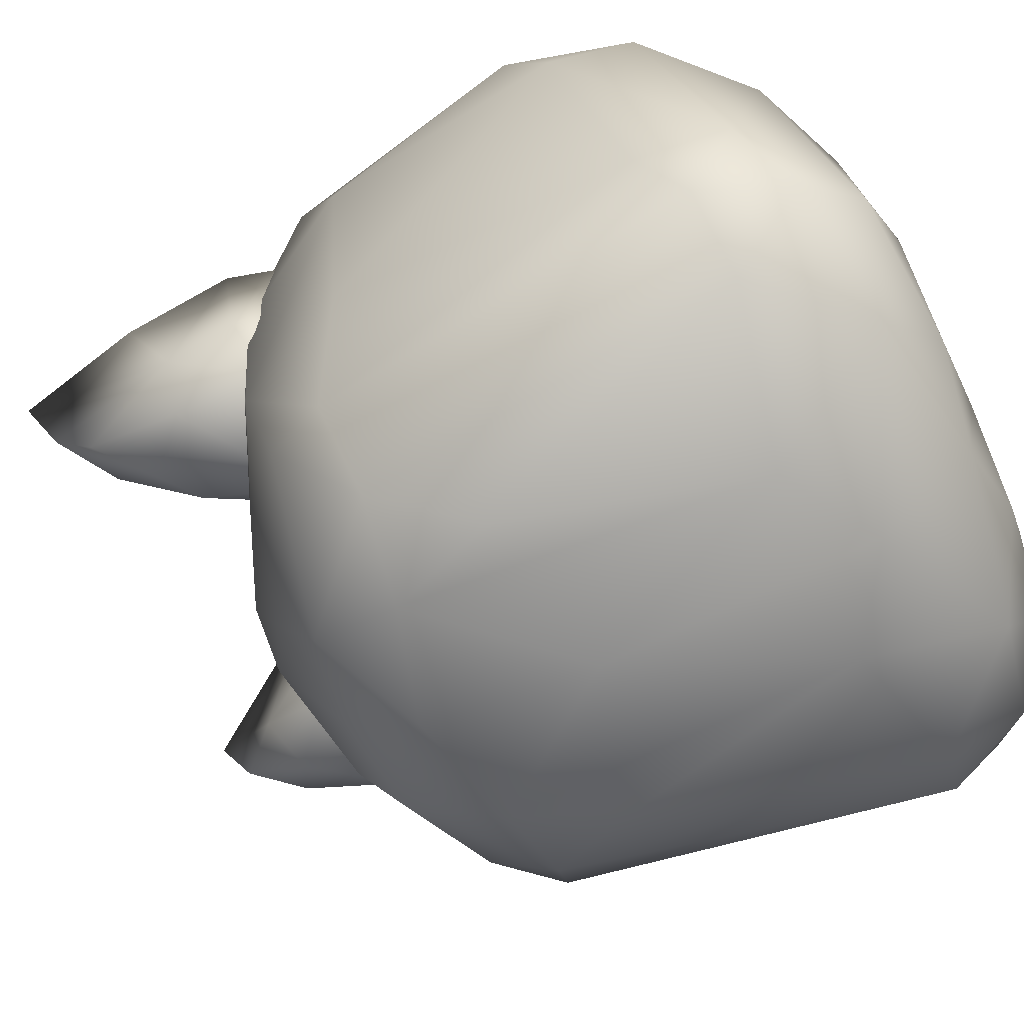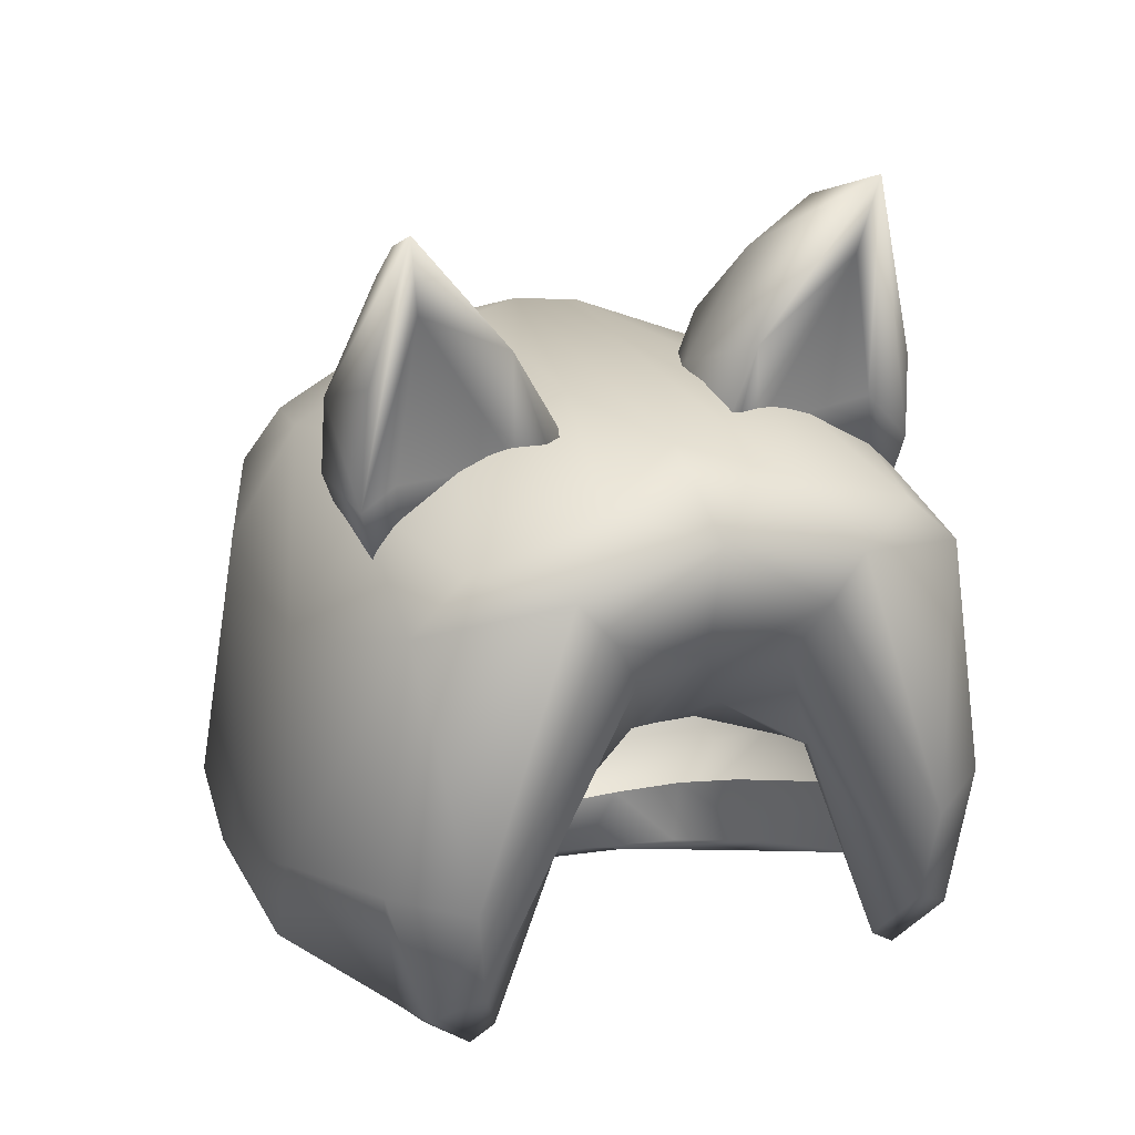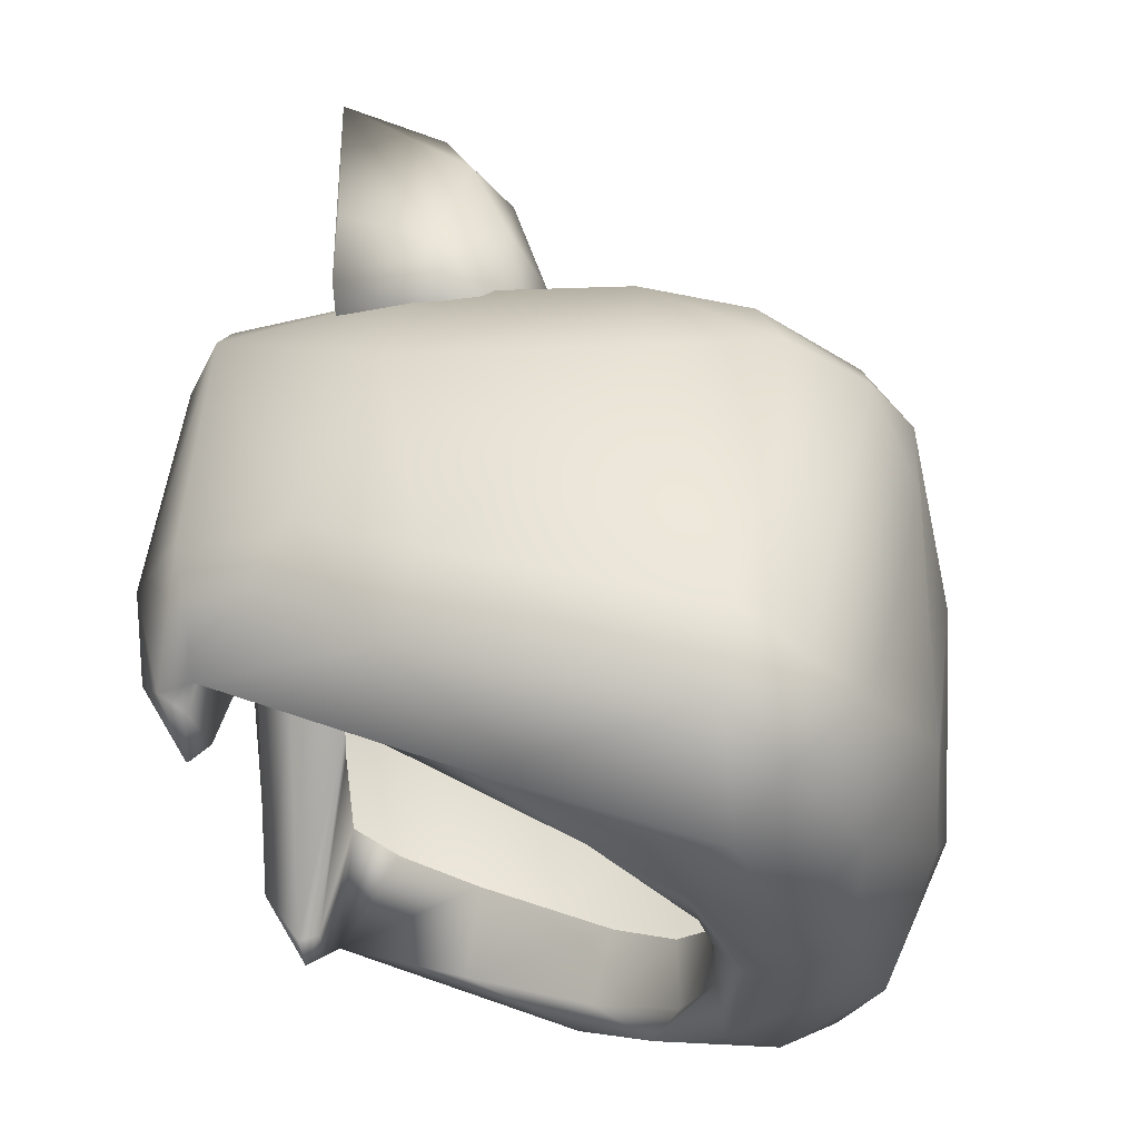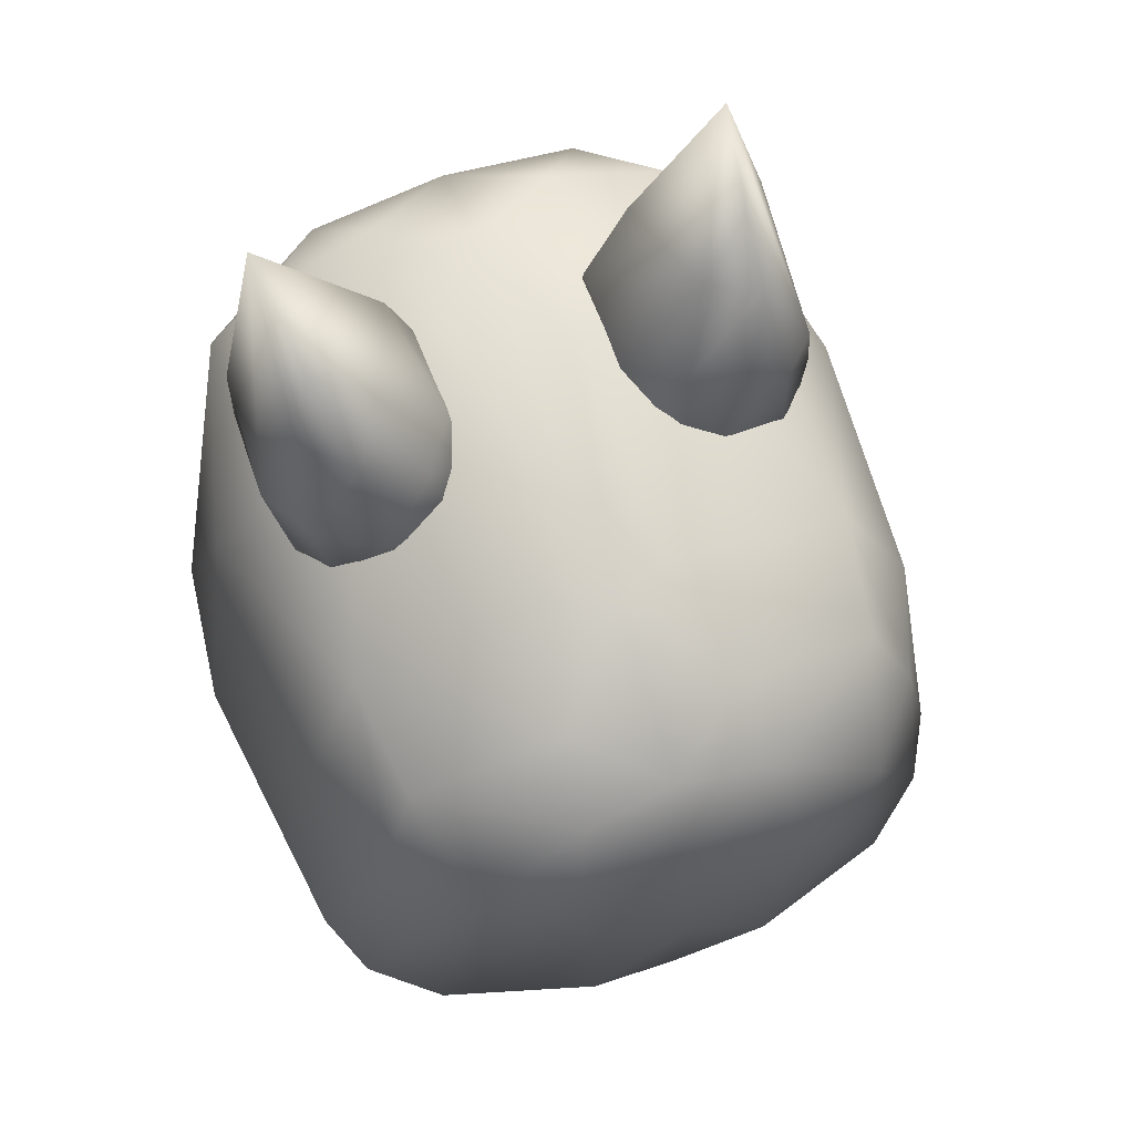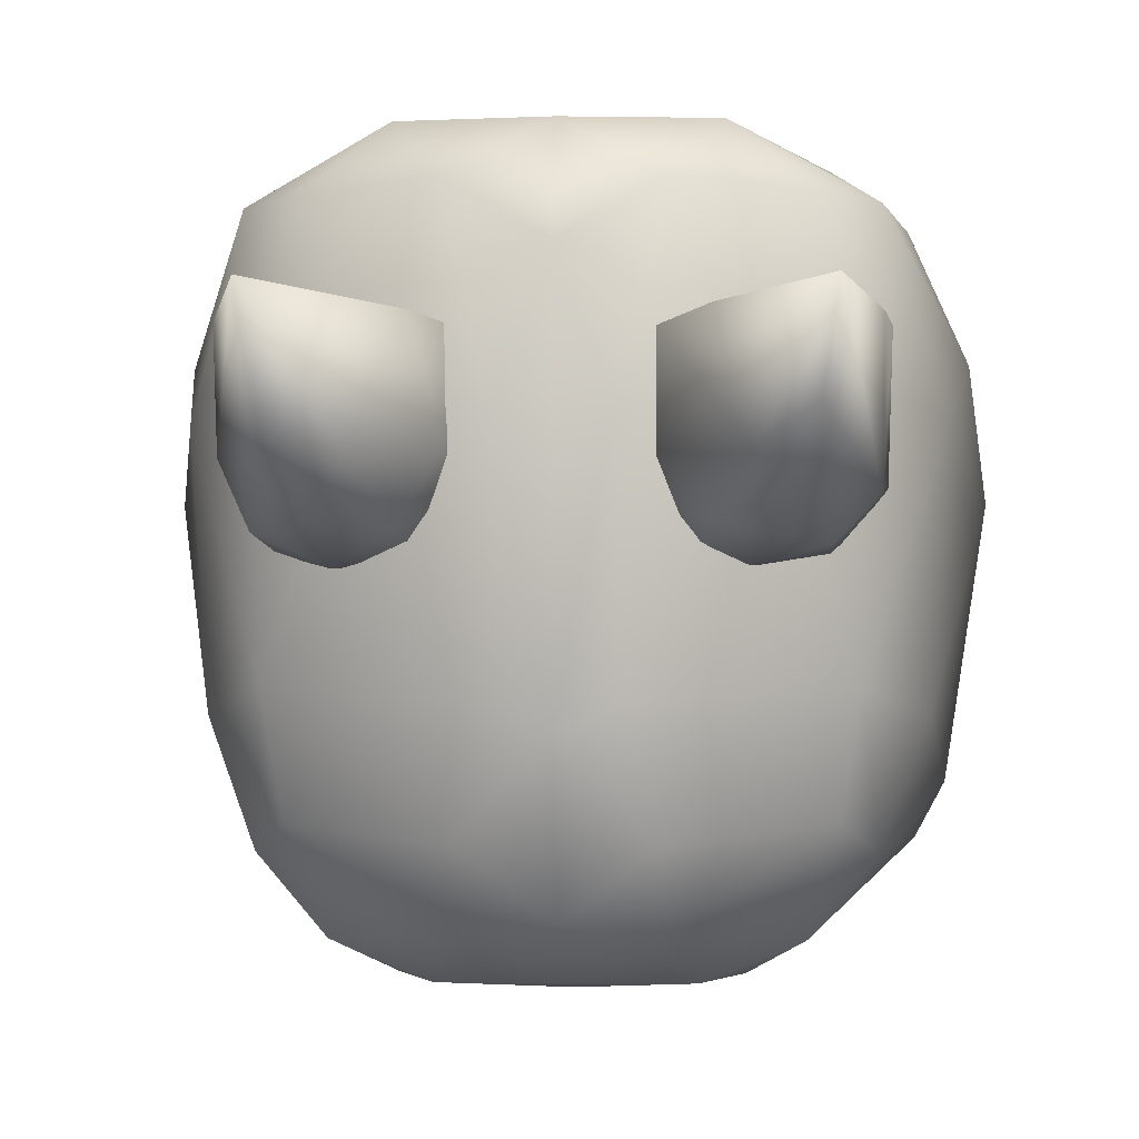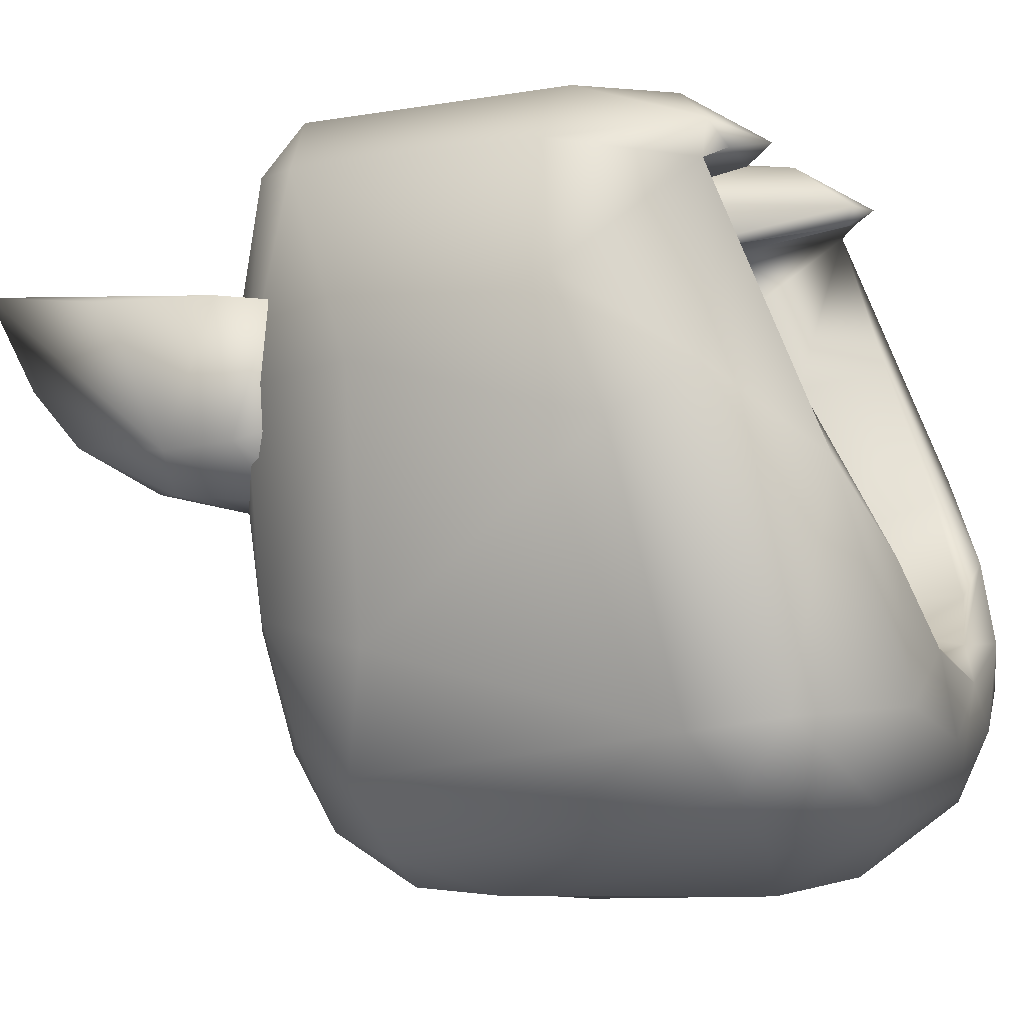
<metadata>
{"format":"obj","ext":"obj","renderer":"f3d","projection":"perspective","resolution":1024,"background":"white","views":[{"elev":-64.4,"azim":-65.7,"up":"+Z"},{"elev":26.6,"azim":-21.9,"up":"+Y"},{"elev":-32.3,"azim":98.9,"up":"+Y"},{"elev":68.0,"azim":160.2,"up":"+Y"},{"elev":-2.0,"azim":-176.7,"up":"+Z"},{"elev":-1.7,"azim":-71.3,"up":"+Z"}]}
</metadata>
<code>
o Plane_Plane.001
v -0.6539 0.5345 0.8741
v -0.5116 0.5954 0.8489
v 0 1.806 -0.6439
v -0.319 1.626 -0.9879
v -0.2149 1.798 -0.5565
v 0 1.507 -1.234
v -0.344 1.454 -1.27
v -0.8731 0.4013 1.259
v -1.006 1.351 1.006
v -1.134 0.4157 1.046
v -0.3865 1.344 1.272
v -0.5177 1.505 1.251
v -0.3466 1.722 1.05
v -0.8084 1.543 1.014
v -0.6103 1.739 0.3929
v -0.1825 1.831 0.3293
v 0 1.81 0.8324
v -1.067 -0.09598 0.966
v -1.014 -0.2782 0.4421
v -0.8763 0.03729 0.3686
v -0.9273 0.219 0.7026
v 0 1.231 -1.437
v -0.4385 0.6739 1.056
v -0.8361 0.04222 1.218
v -0.7452 -0.2032 1.049
v -1.007 -0.09108 1.105
v -0.8351 -0.266 1.039
v -0.987 -0.1622 1.007
v -0.7758 -0.1695 0.9756
v -0.4266 0.619 0.8814
v -0.425 1.114 -1.448
v -0.5744 0.731 -1.45
v -1.415 0.1266 0.1306
v -1.168 1.031 -0.5961
v -1.345 0.3282 0.5975
v -1.314 -0.1587 0.2986
v -0.9359 0.3618 0.9003
v -1.236 -0.4126 -0.7929
v -1.059 -0.5102 0.008097
v -0.8233 -0.6663 -0.3064
v -0.8314 -0.717 -0.7742
v -1.039 -0.548 -0.9759
v -0.8599 -0.4888 -0.0692
v -0.6087 -0.6376 -0.4295
v -0.9311 -0.2753 -1.245
v -1.182 -0.2365 -1.05
v -0.7688 1.077 -1.312
v -1.282 -0.09218 -0.844
v -0.9956 1.139 -1.03
v -0.59 -0.6193 -1.179
v -0.3572 -0.1598 -1.441
v 0 -0.3741 -1.404
v 0 -0.7226 -1.095
v 0 0.5974 -1.513
v -1.225 1.062 0.3393
v -0.9415 1.542 0.2837
v -0.9289 1.485 -0.5067
v -0.8688 1.379 -0.926
v -0.5895 -0.7601 -0.6003
v -0.3304 -0.7719 -0.906
v 0 -0.775 -0.7249
v -0.3969 -0.431 -0.5654
v -0.6215 -0.3555 -0.4238
v -0.2692 -0.6974 -0.5991
v -0.1352 -0.4631 -0.6202
v 0 -0.6755 -0.6229
v -0.1491 0.8378 0.924
v -0.2764 1.134 1.19
v -0.1528 0.6687 0.7135
v 0 0.6665 0.7027
v 0 1.146 1.136
v 0 1.616 1.242
v 0.5116 0.5954 0.8489
v 0.6539 0.5345 0.8741
v 0.319 1.626 -0.9879
v 0.2149 1.798 -0.5565
v 1.006 1.351 1.006
v 0.8731 0.4013 1.259
v 1.134 0.4157 1.046
v 0.5177 1.505 1.251
v 0.3865 1.344 1.272
v 0.8084 1.543 1.014
v 0.3466 1.722 1.05
v 0.1825 1.831 0.3293
v 0.6103 1.739 0.3929
v 0.8763 0.03729 0.3686
v 1.067 -0.09598 0.966
v 0.9273 0.219 0.7026
v 0.344 1.454 -1.27
v 0.425 1.114 -1.448
v 0.8361 0.04222 1.218
v 0.4385 0.6739 1.056
v 0.7452 -0.2032 1.049
v 1.007 -0.09108 1.105
v 0.987 -0.1622 1.007
v 0.8351 -0.266 1.039
v 0.7758 -0.1695 0.9756
v 0.4266 0.619 0.8814
v 0.5744 0.731 -1.45
v 1.415 0.1266 0.1306
v 1.168 1.031 -0.5961
v 1.225 1.062 0.3393
v 1.345 0.3282 0.5975
v 0.9359 0.3618 0.9003
v 1.314 -0.1587 0.2986
v 1.059 -0.5102 0.008097
v 1.014 -0.2782 0.4421
v 0.8314 -0.717 -0.7742
v 1.039 -0.548 -0.9759
v 1.236 -0.4126 -0.7929
v 0.5895 -0.7601 -0.6003
v 0.8233 -0.6663 -0.3064
v 0.8599 -0.4888 -0.0692
v 1.182 -0.2365 -1.05
v 0.9311 -0.2753 -1.245
v 1.282 -0.09218 -0.844
v 0.7688 1.077 -1.312
v 0.9956 1.139 -1.03
v 0.59 -0.6193 -1.179
v 0.3572 -0.1598 -1.441
v 0.9415 1.542 0.2837
v 0.9289 1.485 -0.5067
v 0.8688 1.379 -0.926
v 0.3304 -0.7719 -0.906
v 0.3969 -0.431 -0.5654
v 0.6087 -0.6376 -0.4295
v 0.6215 -0.3555 -0.4238
v 0.1352 -0.4631 -0.6202
v 0.2692 -0.6974 -0.5991
v 0.1491 0.8378 0.924
v 0.1528 0.6687 0.7135
v 0.2764 1.134 1.19
v -0.7695 -0.2305 -0.1694
v 0 -0.4668 -0.6259
v 0.7695 -0.2305 -0.1694
f 3 4 5
f 4 6 7
f 8 9 10
f 12 14 9
f 13 16 15
f 13 17 16
f 16 17 3
f 18 20 21
f 22 7 6
f 23 24 25
f 8 10 26
f 26 10 18
f 25 24 27
f 2 25 29
f 2 30 23
f 10 9 35
f 29 28 37
f 36 33 38
f 18 35 36
f 18 36 39
f 40 39 41
f 39 38 41
f 43 40 44
f 45 42 46
f 42 38 46
f 47 45 46
f 48 49 46
f 47 32 45
f 32 47 31
f 33 48 38
f 34 49 48
f 33 34 48
f 53 50 52
f 51 32 31
f 52 51 54
f 55 57 34
f 47 58 7
f 57 15 5
f 9 55 35
f 68 11 8 24
f 58 49 57
f 59 41 60
f 61 60 53
f 44 62 63
f 64 65 62
f 59 64 40
f 59 61 64
f 67 23 30
f 67 68 23
f 69 70 67
f 67 71 68
f 11 71 72
f 75 6 3
f 75 3 76
f 77 78 79
f 82 80 77
f 84 83 85
f 76 84 85
f 17 83 84
f 86 87 88
f 91 92 93
f 79 94 87
f 79 78 94
f 95 94 96
f 96 93 97
f 91 93 96
f 93 73 97
f 22 89 90
f 100 101 102
f 95 97 104
f 105 100 103
f 107 106 87
f 87 103 79
f 108 109 110
f 111 108 112
f 113 112 107
f 107 112 106
f 106 110 105
f 114 117 118
f 115 117 114
f 99 117 115
f 117 99 90
f 110 114 116
f 119 120 115
f 52 120 119
f 120 99 115
f 54 90 120
f 122 102 101
f 123 75 122
f 122 75 76
f 121 122 85
f 89 75 123
f 117 123 118
f 90 89 117
f 76 3 84
f 85 82 121
f 82 77 121
f 77 102 121
f 118 123 122
f 108 111 124
f 124 61 53
f 125 126 127
f 128 129 125
f 126 129 112
f 61 111 129
f 129 111 112
f 98 130 131
f 92 130 98
f 132 130 92
f 130 71 70
f 73 98 131
f 71 81 72
f 1 2 29
f 37 1 29
f 4 3 6
f 12 13 14
f 8 12 9
f 8 11 12
f 12 72 13
f 14 13 15
f 13 72 17
f 5 15 16
f 18 19 20
f 23 68 24
f 26 24 8
f 28 26 18
f 27 29 25
f 28 27 26
f 29 27 28
f 27 24 26
f 2 23 25
f 22 31 7
f 33 55 34
f 28 18 37
f 36 35 33
f 18 10 35
f 19 18 39
f 41 38 42
f 59 40 41
f 43 19 40
f 19 39 40
f 39 36 38
f 50 42 45
f 46 49 47
f 38 48 46
f 50 45 51
f 52 50 51
f 51 45 32
f 54 51 31
f 55 56 57
f 56 15 57
f 57 5 4
f 58 57 4
f 7 58 4
f 31 47 7
f 47 49 58
f 5 16 3
f 50 60 41
f 9 56 55
f 14 56 9
f 15 56 14
f 57 49 34
f 53 60 50
f 61 59 60
f 44 40 64
f 44 64 62
f 64 61 66
f 30 69 67
f 2 69 30
f 67 70 71
f 12 11 72
f 11 68 71
f 97 73 74
f 97 74 104
f 75 89 6
f 82 83 80
f 83 72 80
f 80 81 78
f 77 80 78
f 85 83 82
f 84 3 17
f 17 72 83
f 86 107 87
f 22 6 89
f 91 132 92
f 78 91 94
f 87 94 95
f 94 91 96
f 95 96 97
f 93 92 73
f 73 92 98
f 109 108 119
f 79 103 77
f 104 87 95
f 105 110 100
f 87 106 105
f 87 105 103
f 112 108 106
f 106 108 110
f 113 126 112
f 115 114 109
f 109 114 110
f 115 109 119
f 116 114 118
f 100 110 116
f 101 116 118
f 100 116 101
f 53 52 119
f 120 90 99
f 52 54 120
f 122 121 102
f 117 89 123
f 122 76 85
f 77 103 102
f 124 119 108
f 101 118 122
f 124 111 61
f 119 124 53
f 125 129 126
f 66 61 129
f 130 132 71
f 131 130 70
f 72 81 80
f 71 132 81
f 21 37 18
f 43 44 63 133
f 22 54 31
f 42 50 41
f 19 43 133 20
f 66 134 65 64
f 33 35 55
f 78 81 132 91
f 87 104 88
f 127 126 113 135
f 90 54 22
f 135 113 107 86
f 66 129 128 134
f 102 103 100
o Plane.001_Plane.002
v -0.5984 2.249 0.1806
v -0.7893 2.43 0.2966
v -0.7856 2.253 0.09463
v -0.8374 2.583 0.6335
v -0.3155 1.818 0.5774
v -0.3108 1.797 0.1859
v -0.2739 1.501 0.5824
v -0.2797 1.535 0.1143
v -0.4714 1.935 -0.01269
v -0.9814 2.06 0.5849
v -0.981 1.832 0.07043
v -0.7018 1.973 -0.07087
v -0.8336 1.853 -0.07899
v -0.337 1.435 0.03919
v -0.4175 1.404 0.5479
v -1.01 1.56 0.09815
v -1.023 1.623 0.5909
v -0.836 1.47 -0.1041
v -0.9303 1.431 0.00328
v -0.5724 1.642 -0.1459
v -0.6584 1.44 -0.1259
v -0.4272 1.674 -0.09439
v -0.4848 1.431 -0.08661
v -0.7553 1.376 -0.004324
v -0.9619 1.399 0.1478
v -0.9808 1.427 0.5738
v -0.3336 1.7 0.02446
v -0.4853 2.128 0.6074
v -0.8701 1.39 0.5549
v 0.7767 2.397 0.2384
v 0.8717 2.179 0.1194
v 0.835 2.583 0.6359
v 0.5721 2.206 0.168
v 0.3212 1.826 0.2142
v 0.2729 1.622 0.5838
v 0.4123 2.011 0.6043
v 0.2946 1.448 0.1858
v 0.4652 1.914 -0.03184
v 0.293 1.665 0.08245
v 1.009 1.884 0.5838
v 1.026 1.706 0.1905
v 0.7011 2.1 -0.01714
v 0.8651 1.505 -0.09529
v 0.7749 1.385 -0.04897
v 0.3007 1.464 0.5712
v 0.3921 1.4 0.5256
v 0.9561 1.436 0.02991
v 0.9086 1.81 -0.03895
v 0.6763 1.704 -0.1452
v 0.5487 1.442 -0.1256
v 0.414 1.629 -0.08897
v 0.369 1.416 0.02244
v 0.9766 1.401 0.2035
v 0.9861 1.444 0.5776
v 1.017 1.572 0.589
v 0.9179 1.392 0.555
v -0.8828 1.68 0.5413
v -0.4541 1.686 0.5366
v -0.7991 2.283 0.57
v 0.8844 1.732 0.5419
v 0.7908 2.286 0.5714
v 0.4563 1.678 0.5366
f 136 137 139
f 140 142 141
f 141 144 136
f 148 138 147
f 144 138 136
f 143 142 149
f 153 151 146
f 153 154 151
f 155 148 147
f 155 157 158
f 148 153 146
f 159 158 149
f 153 159 154
f 157 149 158
f 160 164 161
f 151 161 152
f 146 152 145
f 145 139 146
f 143 157 162
f 165 168 167
f 169 170 171
f 174 172 170
f 169 173 174
f 168 177 173
f 165 166 177
f 178 182 179
f 172 181 180
f 172 180 170
f 182 178 183
f 176 183 166
f 178 184 183
f 184 173 177
f 179 185 178
f 179 187 185
f 179 182 188
f 189 188 190
f 191 188 189
f 181 179 191
f 190 176 175
f 167 175 176
f 171 167 168
f 187 174 186
f 180 181 191
f 141 142 143
f 157 147 144
f 147 138 144
f 138 137 136
f 149 142 150
f 146 151 152
f 147 157 155
f 148 155 153
f 155 156 153
f 160 159 164
f 150 159 149
f 156 159 153
f 156 158 159
f 156 155 158
f 154 159 160
f 151 160 161
f 151 154 160
f 164 159 150
f 146 138 148
f 146 139 137
f 146 137 138
f 140 141 136
f 140 136 163
f 139 163 136
f 144 141 162
f 157 144 162
f 162 141 143
f 143 149 157
f 139 145 152
f 142 140 163
f 167 166 165
f 169 174 170
f 169 171 168
f 169 168 173
f 177 168 165
f 177 166 183
f 172 187 181
f 188 182 176
f 176 182 183
f 178 185 184
f 184 185 186
f 184 186 173
f 183 184 177
f 186 185 187
f 191 179 188
f 181 187 179
f 190 188 176
f 187 172 174
f 166 167 176
f 173 186 174
f 175 167 190
f 171 170 180
f 192 193 194
f 194 152 192
f 194 139 152
f 150 142 193
f 192 164 193
f 195 196 197
f 191 195 197
f 196 171 197
f 167 196 195
f 171 180 197
f 189 190 195
f 197 180 191
f 191 189 195
f 194 163 139
f 194 193 163
f 193 142 163
f 164 192 161
f 192 152 161
f 193 164 150
f 196 167 171
f 190 167 195

</code>
